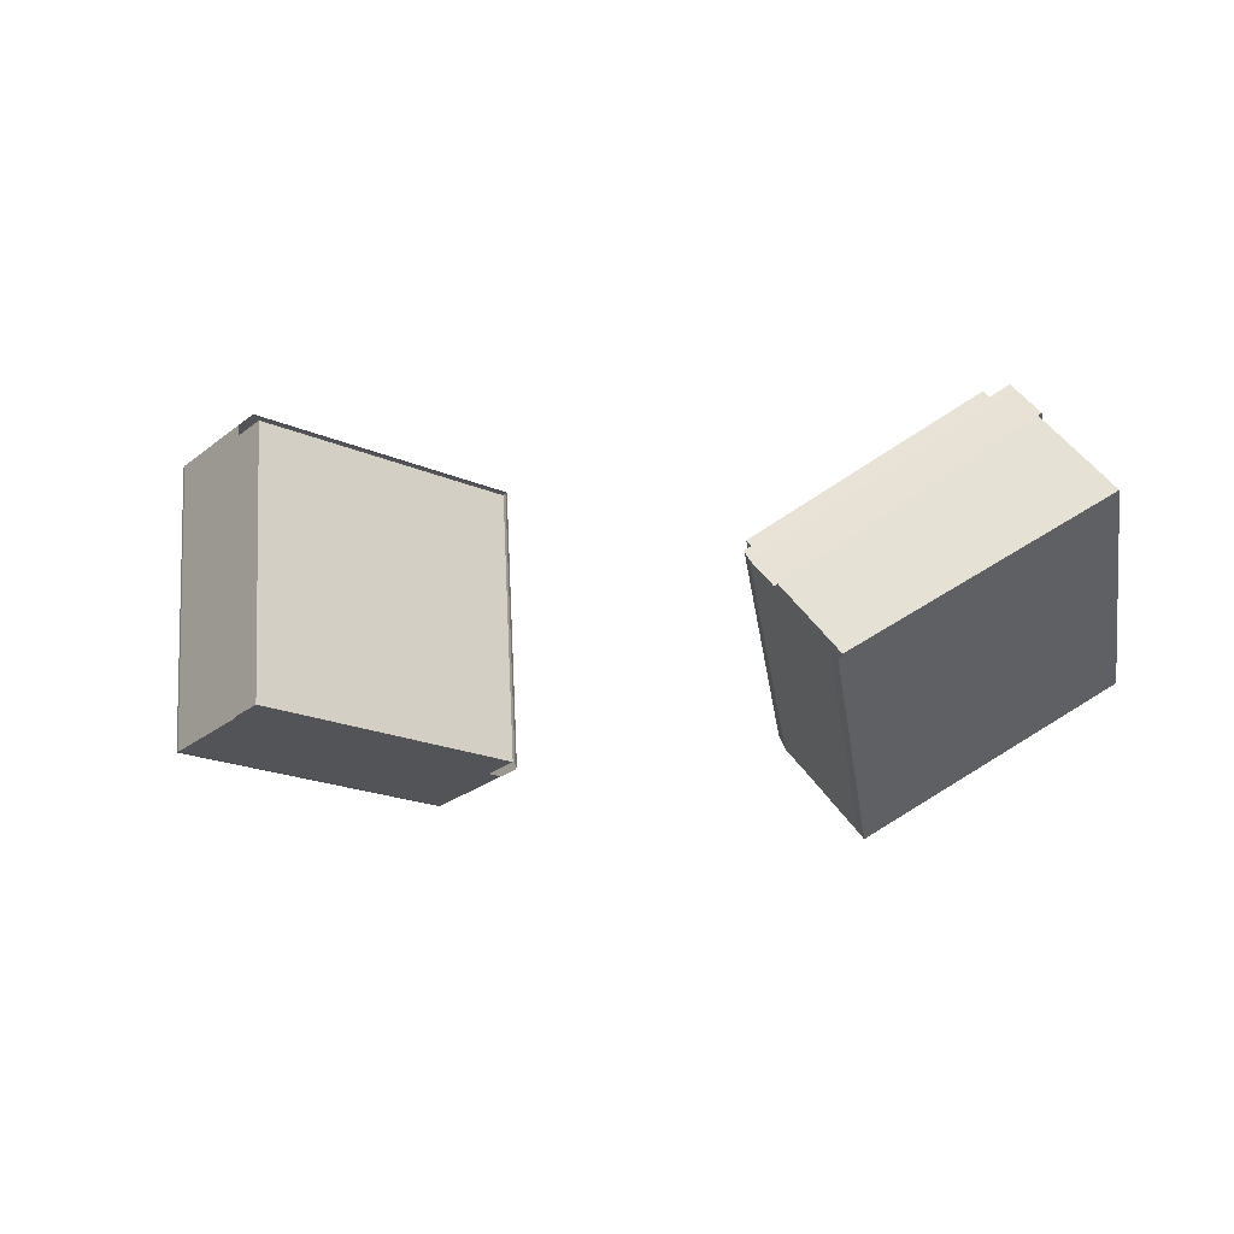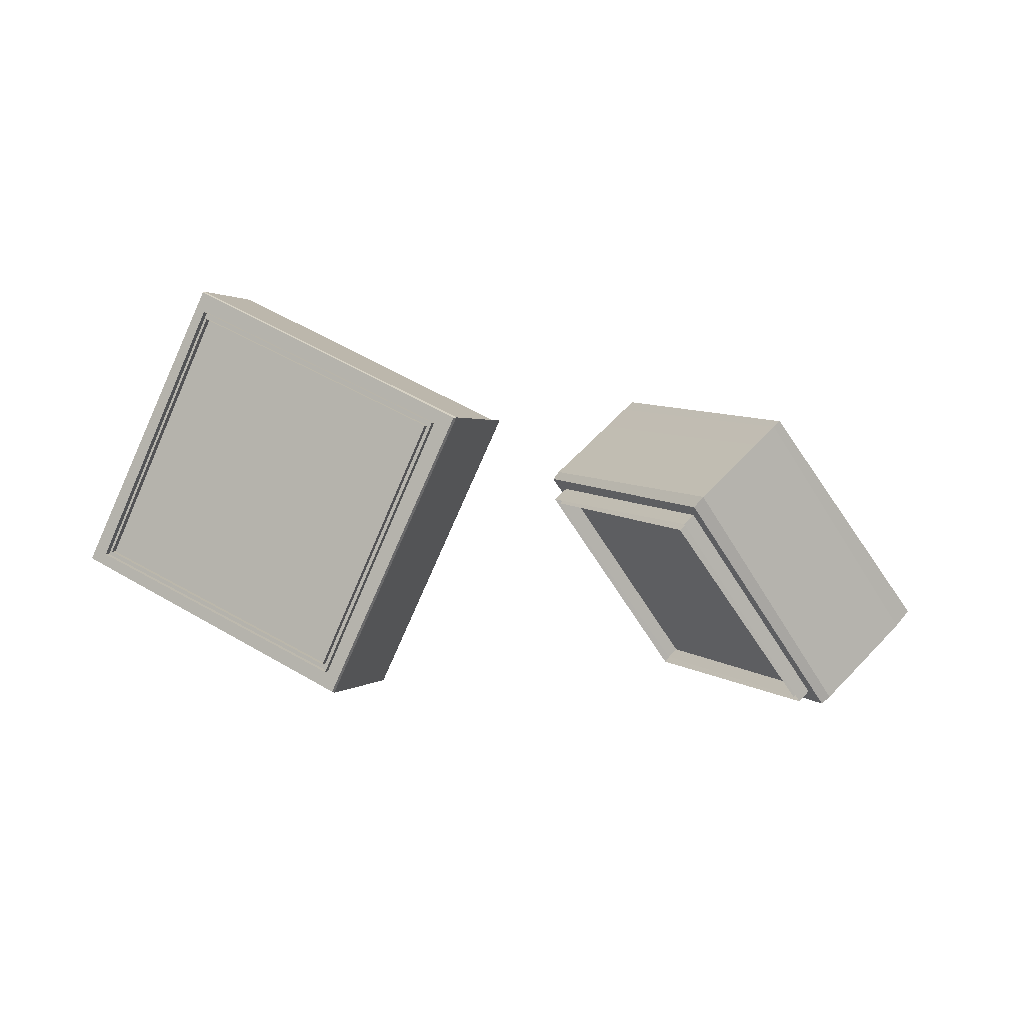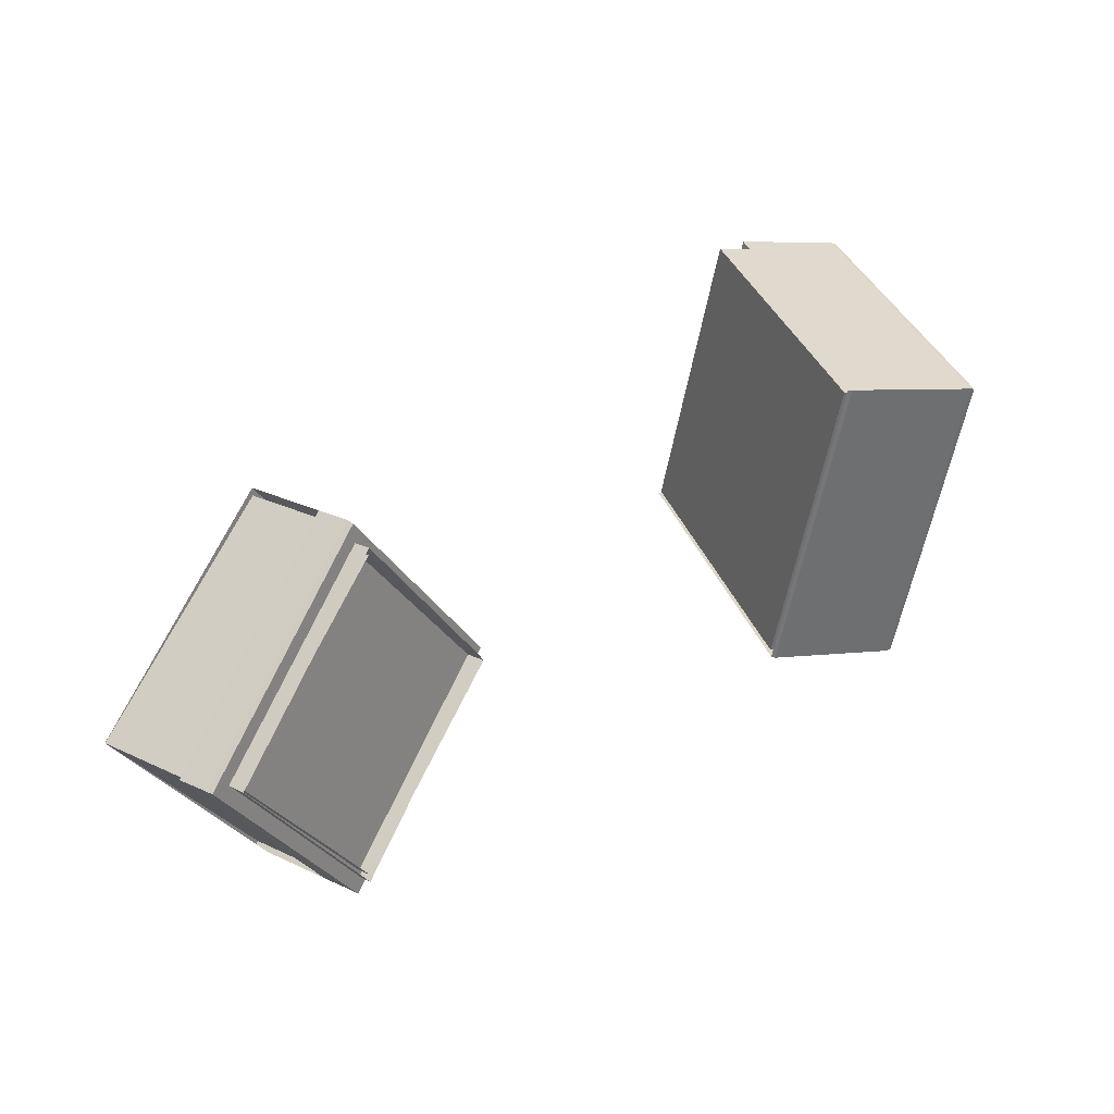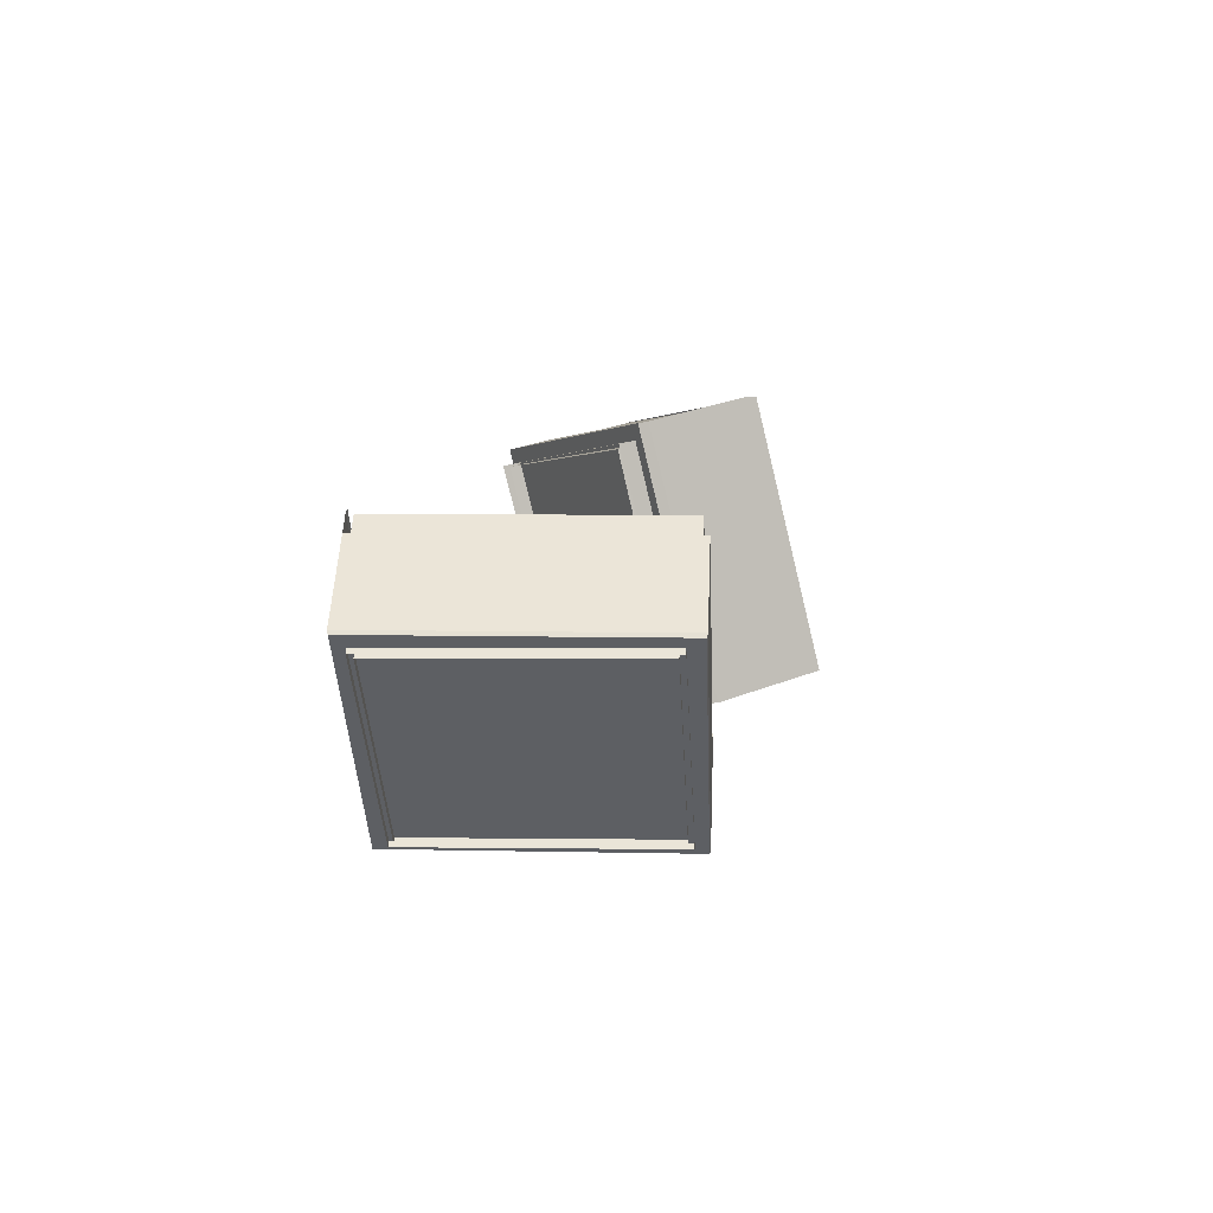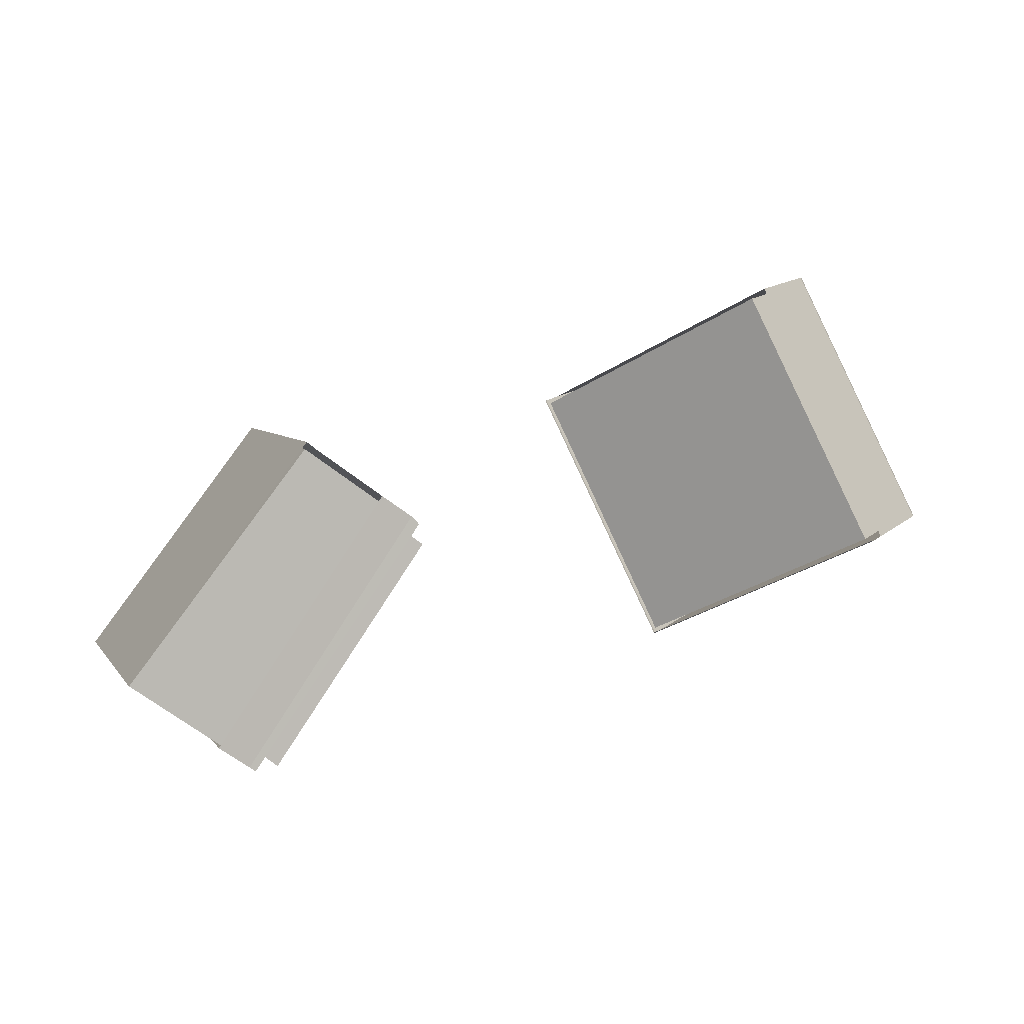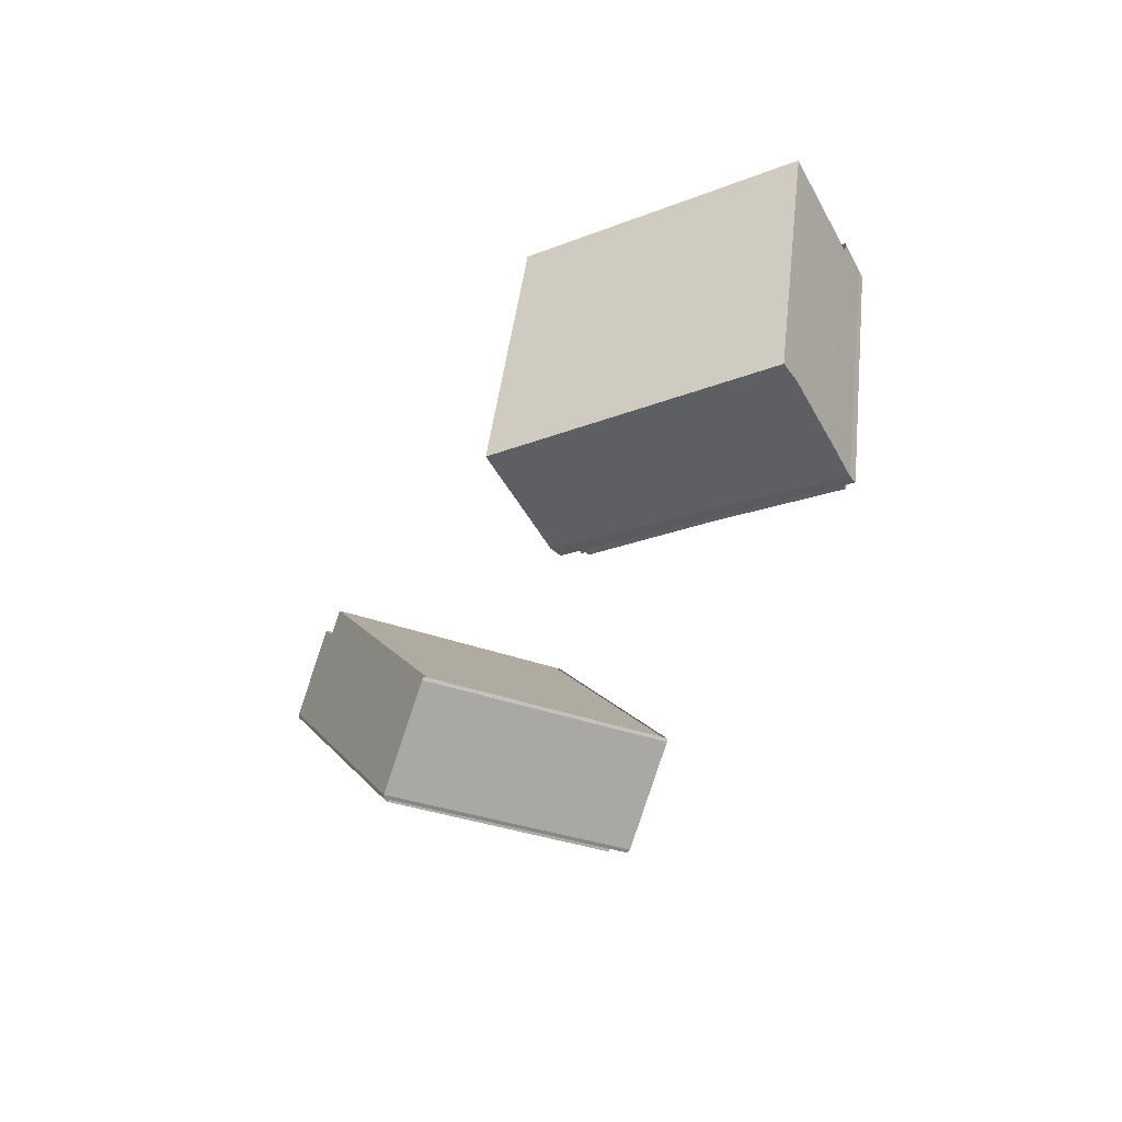
<metadata>
{"format":"obj","ext":"obj","renderer":"f3d","projection":"perspective","resolution":1024,"background":"white","views":[{"elev":66.1,"azim":22.1,"up":"+Y"},{"elev":17.2,"azim":-17.1,"up":"+Z"},{"elev":-37.7,"azim":-143.2,"up":"+Z"},{"elev":-0.9,"azim":-61.5,"up":"+Y"},{"elev":-3.3,"azim":175.2,"up":"+Z"},{"elev":-30.2,"azim":84.3,"up":"+Y"}]}
</metadata>
<code>
o right_wrist
v -1.885 -1.594 -0.4606
v -1.487 -1.602 0.3912
v -2.144 -1.007 0.7036
v -2.541 -0.9983 -0.1482
v -2.394 -0.8007 -0.215
v -1.997 -0.809 0.6368
v -1.34 -1.404 0.3243
v -1.737 -1.396 -0.5274
v -2.544 -1.001 -0.1471
v -2.146 -1.01 0.7046
v -1.489 -1.605 0.3922
v -1.887 -1.597 -0.4596
v -1.953 -0.7503 0.6169
v -1.296 -1.346 0.3045
v -1.693 -1.337 -0.5473
v -2.35 -0.742 -0.2349
v -2.168 -1.039 0.7144
v -1.511 -1.634 0.402
v -1.908 -1.626 -0.4497
v -2.565 -1.03 -0.1373
v -1.946 -0.741 0.6138
v -1.289 -1.336 0.3014
v -1.687 -1.328 -0.5504
v -2.343 -0.7327 -0.238
v -2.174 -1.046 0.717
v -1.517 -1.642 0.4046
v -1.914 -1.633 -0.4472
v -2.571 -1.038 -0.1348
v -2.178 -1.052 0.719
v -1.521 -1.648 0.4066
v -1.918 -1.639 -0.4452
v -2.575 -1.044 -0.1328
v -2.189 -1.067 0.7239
v -1.532 -1.662 0.4115
v -1.929 -1.654 -0.4403
v -2.586 -1.058 -0.1279
v -2.196 -1.077 0.7273
v -1.539 -1.672 0.4149
v -1.937 -1.664 -0.4369
v -2.594 -1.068 -0.1245
v -0.2164 -1.182 0.1377
v -0.4144 -0.2727 0.001679
v 0.3109 -1.183 -0.6405
v 0.113 -0.2743 -0.7765
v 0.1221 -0.2714 -0.7703
v 0.32 -1.18 -0.6343
v -0.4061 -0.2701 0.007263
v -0.2082 -1.179 0.1432
v -0.6161 -0.3371 -0.1349
v -0.09562 -0.3409 -0.9177
v 0.1023 -1.25 -0.7817
v -0.4182 -1.246 0.001062
v 0.3684 -1.165 -0.6014
v -0.1832 -1.171 0.1602
v -0.3812 -0.2621 0.02421
v 0.1705 -0.2559 -0.7374
v -0.6751 -0.3558 -0.1739
v -0.1546 -0.3596 -0.9567
v 0.04326 -1.268 -0.8208
v -0.4772 -1.265 -0.03798
v -0.7133 -0.3679 -0.1992
v -0.1929 -0.3717 -0.982
v 0.00505 -1.28 -0.8461
v -0.5154 -1.277 -0.06327
v -0.733 -0.3741 -0.2123
v -0.2125 -0.3779 -0.9951
v -0.0146 -1.287 -0.8591
v -0.5351 -1.283 -0.07631
v -1.609 -1.653 0.3981
v -2.201 -1.121 0.668
v -1.957 -1.652 -0.3664
v -2.549 -1.12 -0.09649
v -2.445 -0.9811 -0.1436
v -1.853 -1.513 -0.4135
v -2.097 -0.9821 0.6209
v -1.505 -1.514 0.351
v -0.4095 -1.2 -0.05353
v -0.1151 -0.3897 -0.8704
v 0.06176 -1.202 -0.7489
v -0.5863 -0.3883 -0.175
v 0.06176 -1.202 -0.7489
v 0.03553 -1.081 -0.7669
v -0.5863 -0.3883 -0.175
v -0.4095 -1.2 -0.05353
v -0.5601 -0.5088 -0.157
v -0.5752 -1.253 -0.1657
v -0.7521 -0.4412 -0.2872
v -0.1039 -1.255 -0.8611
v -0.2808 -0.4426 -0.9826
v -0.1151 -0.3897 -0.8704
v 0.06176 -1.202 -0.7489
v -0.5863 -0.3883 -0.175
v -0.4095 -1.2 -0.05353
v -2.445 -0.9811 -0.1436
v -1.853 -1.513 -0.4135
v -2.097 -0.9821 0.6209
v -1.505 -1.514 0.351
v -1.879 -1.605 -0.4832
v -1.466 -1.614 0.4016
v -2.149 -0.9952 0.7262
v -2.562 -0.9866 -0.1587
v -2.415 -0.789 -0.2255
v -2.002 -0.7976 0.6594
v -1.319 -1.416 0.3348
v -1.732 -1.407 -0.5501
v -2.564 -0.9897 -0.1576
v -2.151 -0.9983 0.7273
v -1.469 -1.617 0.4027
v -1.882 -1.608 -0.4822
v -1.275 -1.357 0.315
v -1.688 -1.349 -0.5699
v -2.371 -0.7302 -0.2454
v -2.173 -1.027 0.7371
v -1.49 -1.646 0.4125
v -1.903 -1.637 -0.4724
v -2.586 -1.019 -0.1478
v -1.272 -1.345 0.3098
v -1.682 -1.337 -0.5691
v -2.36 -0.7226 -0.2467
v -2.179 -1.035 0.7396
v -1.496 -1.653 0.4151
v -1.909 -1.645 -0.4698
v -2.592 -1.026 -0.1453
v -2.183 -1.041 0.7416
v -1.5 -1.659 0.4171
v -1.913 -1.651 -0.4678
v -2.596 -1.032 -0.1433
v -2.194 -1.055 0.7466
v -1.511 -1.674 0.422
v -1.924 -1.665 -0.4629
v -2.607 -1.047 -0.1384
v -2.201 -1.068 0.7459
v -1.523 -1.682 0.4236
v -1.933 -1.674 -0.4552
v -2.611 -1.059 -0.1329
v -0.2027 -1.185 0.1592
v -0.4303 -0.2566 0.01415
v 0.3268 -1.199 -0.653
v 0.336 -1.196 -0.6468
v -0.422 -0.254 0.01972
v -0.1944 -1.182 0.1648
v -0.632 -0.321 -0.1224
v -0.1094 -0.3378 -0.9393
v 0.1181 -1.266 -0.7943
v -0.4043 -1.249 0.02259
v 0.3892 -1.18 -0.6016
v -0.1694 -1.174 0.1818
v -0.387 -0.2502 0.04634
v 0.1713 -0.2552 -0.7377
v -0.691 -0.3397 -0.1614
v -0.1685 -0.3564 -0.9783
v 0.05912 -1.284 -0.8333
v -0.4634 -1.268 -0.01645
v -0.7292 -0.3518 -0.1867
v -0.2067 -0.3685 -1.004
v 0.02092 -1.297 -0.8586
v -0.5016 -1.28 -0.04174
v -0.7536 -0.3586 -0.2115
v -0.2264 -0.3748 -1.017
v -0.009151 -1.298 -0.8814
v -0.5359 -1.284 -0.07603
v -1.589 -1.665 0.4089
v -2.206 -1.11 0.6905
v -1.952 -1.664 -0.3889
v -2.569 -1.109 -0.1073
v -2.461 -0.9712 -0.1525
v -1.849 -1.522 -0.432
v -2.101 -0.9721 0.6391
v -1.488 -1.523 0.3597
v -0.4227 -1.198 -0.07564
v -0.1289 -0.3867 -0.892
v 0.05731 -1.207 -0.7738
v -0.6067 -0.3769 -0.1862
v 0.06961 -1.215 -0.7698
v 0.03103 -1.086 -0.7919
v -0.6074 -0.3737 -0.178
v -0.3942 -1.216 -0.06434
v -0.5733 -0.5065 -0.1791
v -0.5614 -1.256 -0.1441
v -0.768 -0.4251 -0.2748
v -0.08802 -1.271 -0.8736
v -0.2946 -0.4395 -1.004
v -0.1143 -0.389 -0.8707
v 0.0824 -1.217 -0.7494
v -0.5919 -0.3766 -0.1528
v -0.3957 -1.204 -0.03194
v -2.462 -0.9722 -0.1522
v -1.849 -1.523 -0.4317
v -2.101 -0.9731 0.6395
v -1.489 -1.524 0.36
v -2.594 -1 -0.09577
v -2.503 -0.836 0.09574
v -2.386 -0.7069 -0.09599
v -2.266 -0.6377 0.09612
v -0.5724 -0.4165 -0.186
v -0.6782 -0.4301 -0.1863
v -2.614 -0.9929 -0.08776
v -0.574 -0.3981 -0.1726
v -0.6793 -0.4117 -0.1728
f 5 4 3 6
f 10 3 4 9
f 7 2 1 8
f 8 1 4 5
f 6 3 2 7
f 12 1 2 11
f 9 4 1 12
f 2 3 10 11
f 13 6 7 14
f 15 8 5 16
f 7 8 15 14
f 16 5 6 13
f 18 11 10 17
f 20 9 12 19
f 19 12 11 18
f 17 10 9 20
f 16 13 21 24
f 19 18 26 27
f 23 24 21 22
f 15 16 24 23
f 14 15 23 22
f 13 14 22 21
f 25 28 32 29
f 20 19 27 28
f 18 17 25 26
f 17 20 28 25
f 32 31 35 36
f 26 25 29 30
f 27 26 30 31
f 28 27 31 32
f 33 36 40 37
f 29 32 36 33
f 30 29 33 34
f 31 30 34 35
f 39 38 37 40
f 34 33 37 38
f 35 34 38 39
f 36 35 39 40
f 49 42 44 50
f 46 43 44 45
f 47 42 41 48
f 41 43 46 48
f 44 42 47 45
f 51 43 41 52
f 50 44 43 51
f 41 42 49 52
f 48 46 53 54
f 55 47 48 54
f 53 46 45 56
f 45 47 55 56
f 49 50 58 57
f 55 54 53 56
f 58 59 63 62
f 52 49 57 60
f 50 51 59 58
f 51 52 60 59
f 64 61 65 68
f 59 60 64 63
f 60 57 61 64
f 57 58 62 61
f 67 68 65 66
f 61 62 66 65
f 62 63 67 66
f 63 64 68 67
f 71 72 73 74
f 70 69 76 75
f 69 71 74 76
f 73 72 70 75
f 75 76 74 73
f 80 78 82 85
f 79 77 85 82
f 83 80 85 77 79 81 84
f 88 89 90 91
f 87 86 93 92
f 93 86 88 91
f 90 89 87 92
f 91 90 92 93
f 95 97 96 94
f 102 103 100 101
f 107 106 101 100
f 104 105 98 99
f 105 102 101 98
f 103 104 99 100
f 109 108 99 98
f 106 109 98 101
f 99 108 107 100
f 111 112 102 105
f 104 110 111 105
f 114 113 107 108
f 116 115 109 106
f 115 114 108 109
f 113 116 106 107
f 115 122 121 114
f 111 118 119 112
f 110 117 118 111
f 120 124 127 123
f 116 123 122 115
f 114 121 120 113
f 113 120 123 116
f 127 131 130 126
f 121 125 124 120
f 122 126 125 121
f 123 127 126 122
f 128 132 135 131
f 124 128 131 127
f 125 129 128 124
f 126 130 129 125
f 134 135 132 133
f 129 133 132 128
f 130 134 133 129
f 131 135 134 130
f 140 141 136 137
f 136 141 139 138
f 144 145 136 138
f 136 145 142 137
f 141 147 146 139
f 148 147 141 140
f 142 150 151 143
f 148 149 146 147
f 151 155 156 152
f 145 153 150 142
f 143 151 152 144
f 144 152 153 145
f 157 161 158 154
f 152 156 157 153
f 153 157 154 150
f 150 154 155 151
f 160 159 158 161
f 154 158 159 155
f 155 159 160 156
f 156 160 161 157
f 164 167 166 165
f 163 168 169 162
f 162 169 167 164
f 166 168 163 165
f 168 166 167 169
f 173 178 175 171
f 172 175 178 170
f 176 177 174 172 170 178 173
f 181 184 183 182
f 180 185 186 179
f 186 184 181 179
f 183 185 180 182
f 184 186 185 183
f 188 187 189 190
l 195 196
l 198 199

</code>
